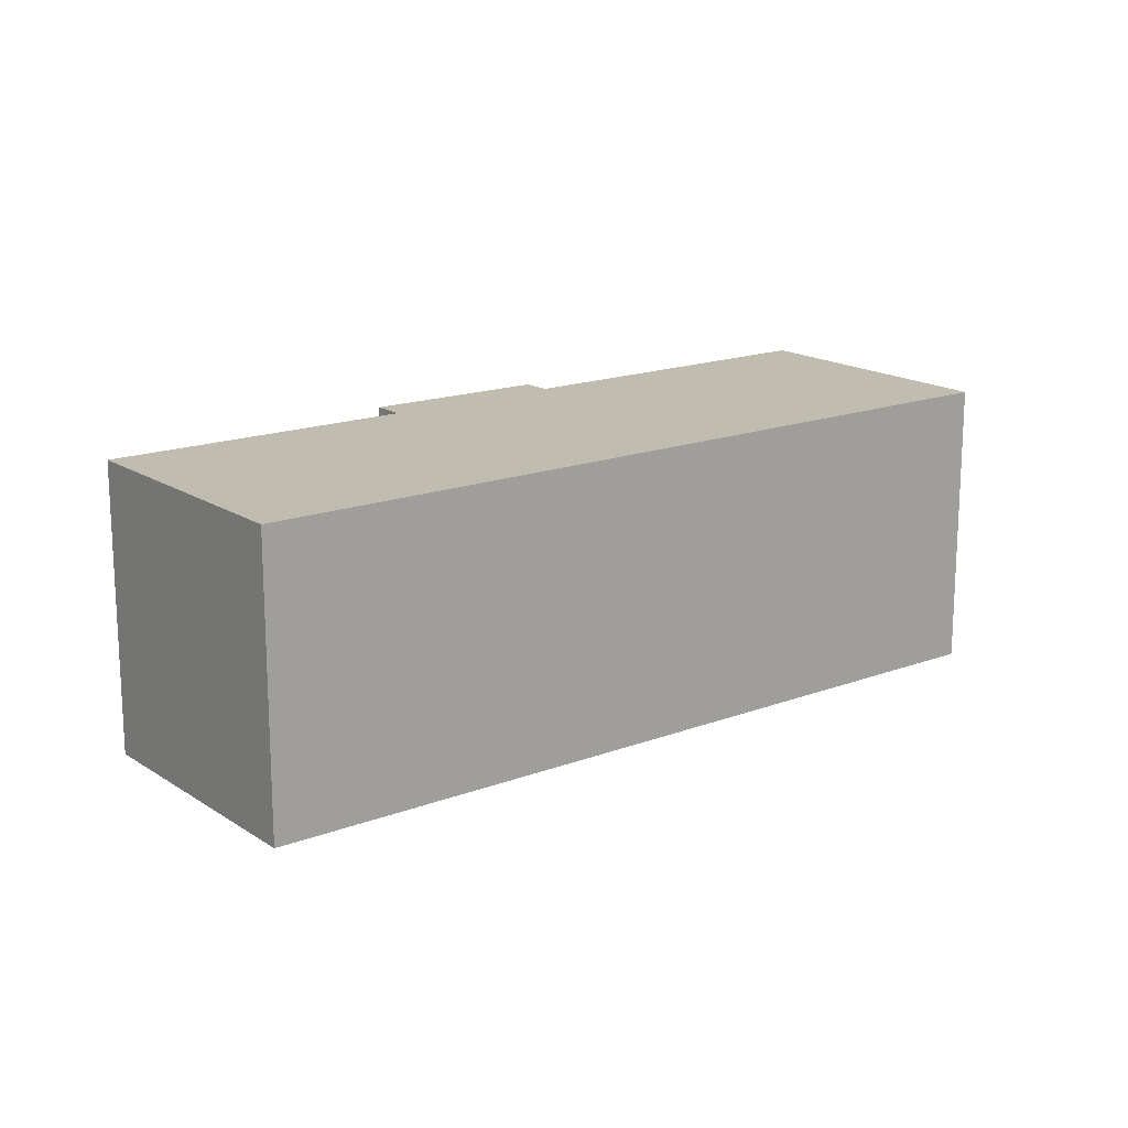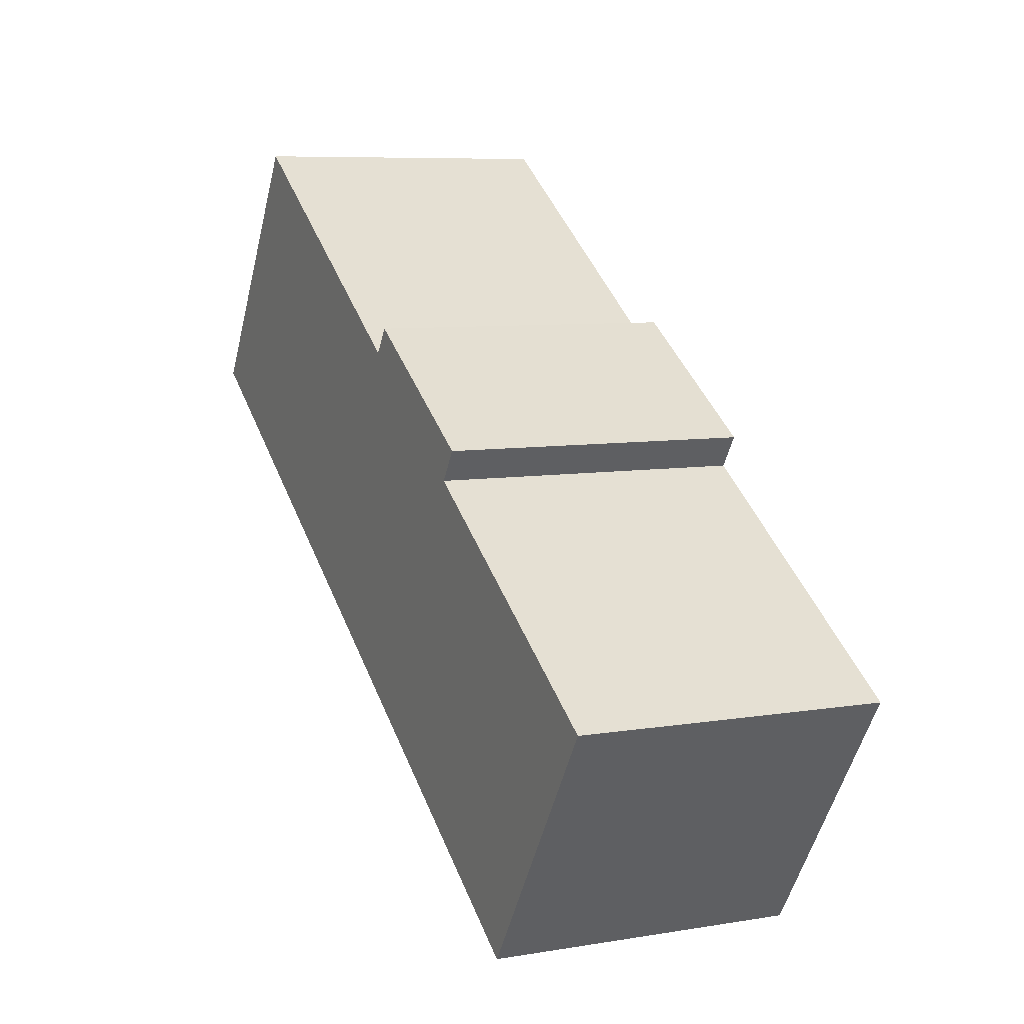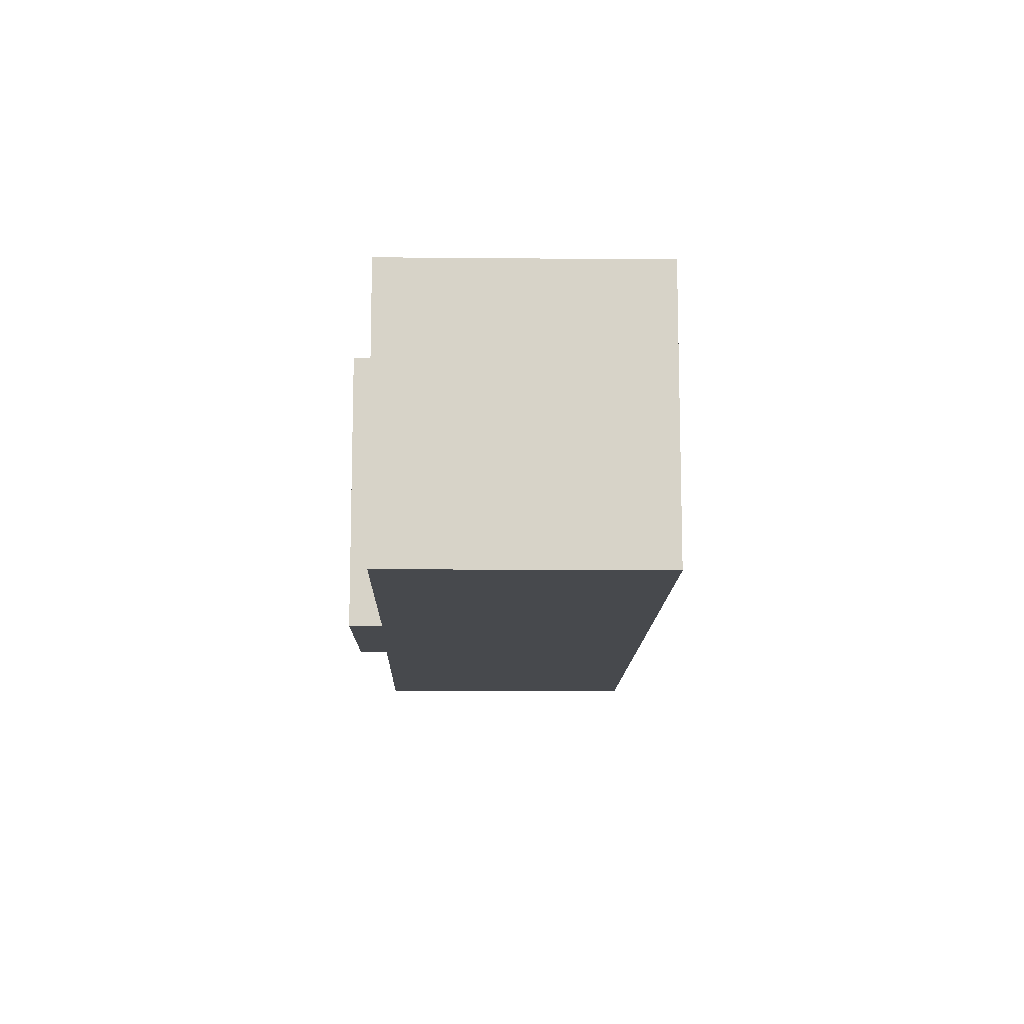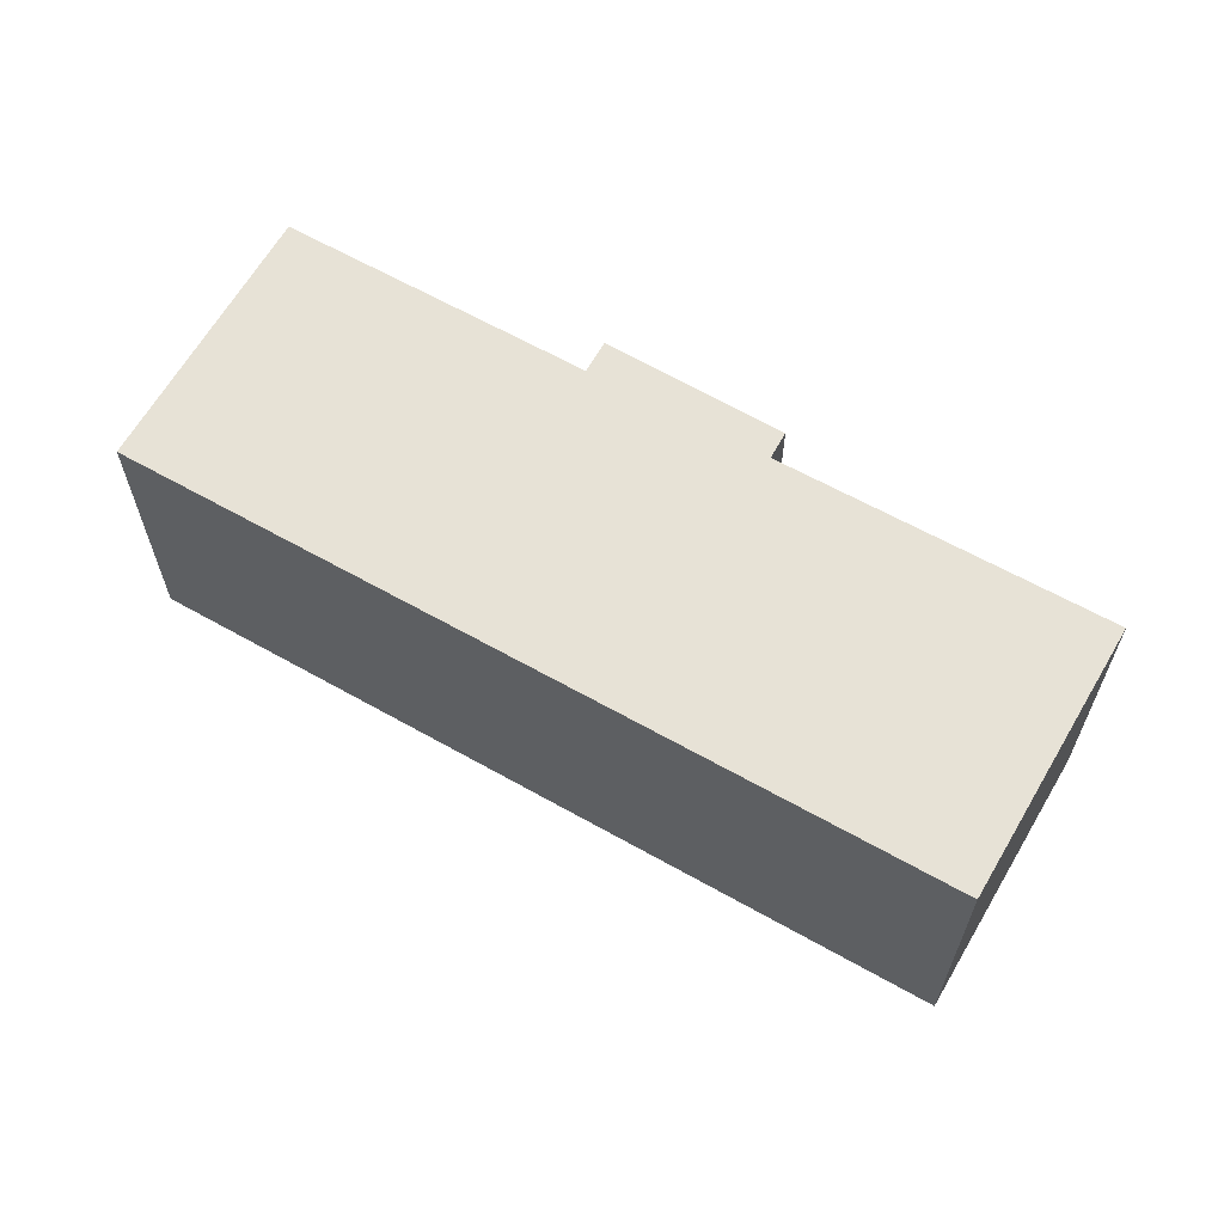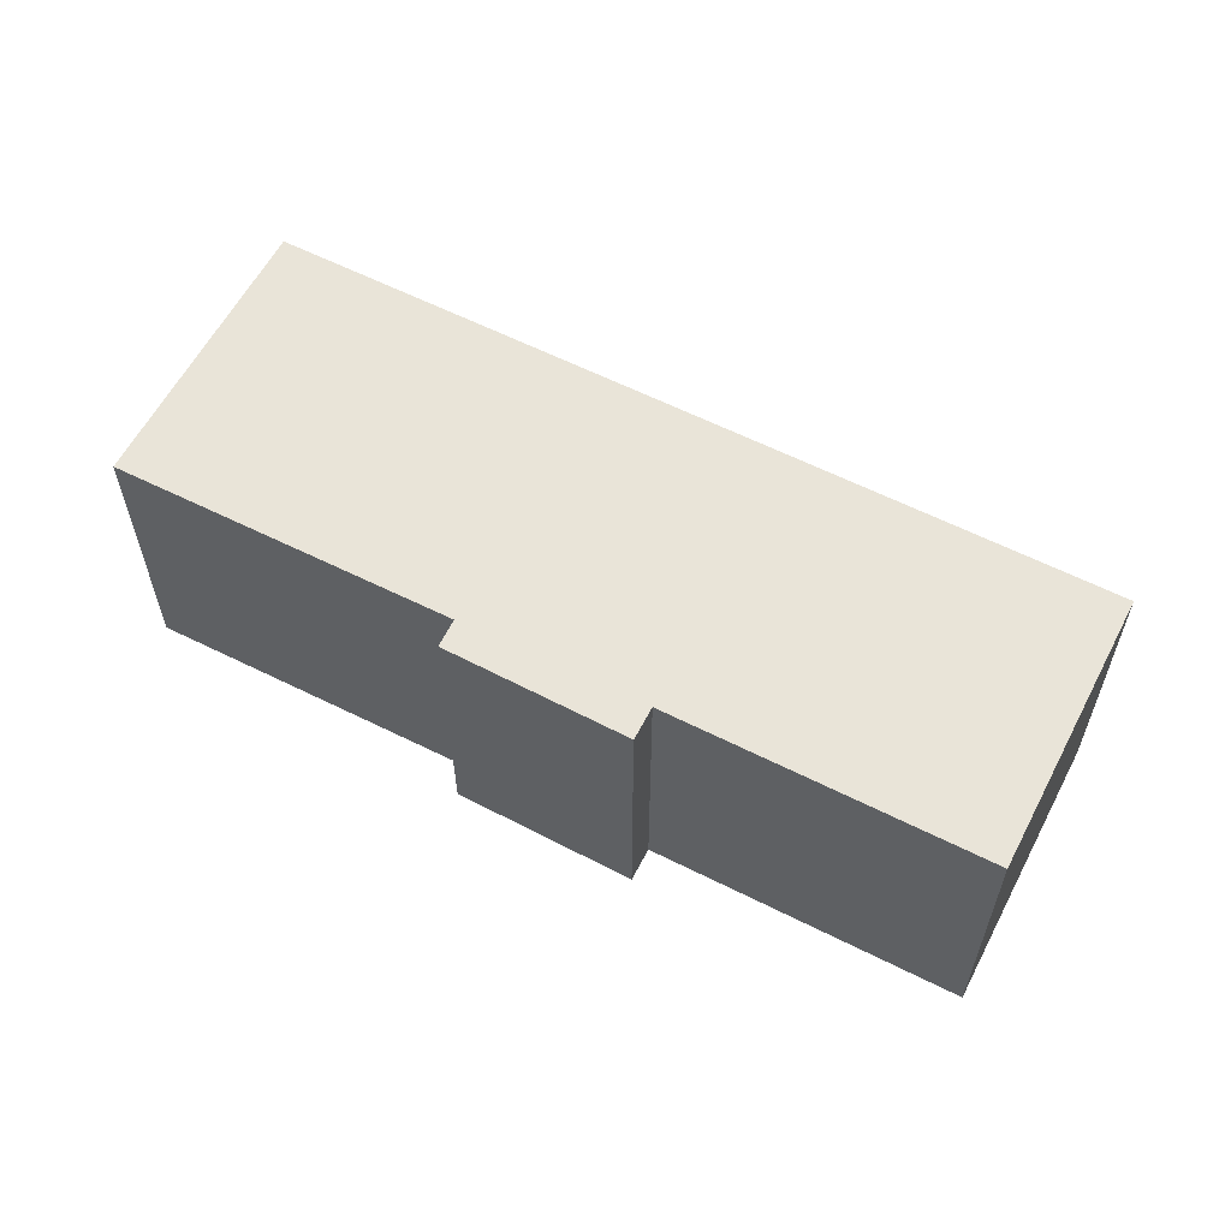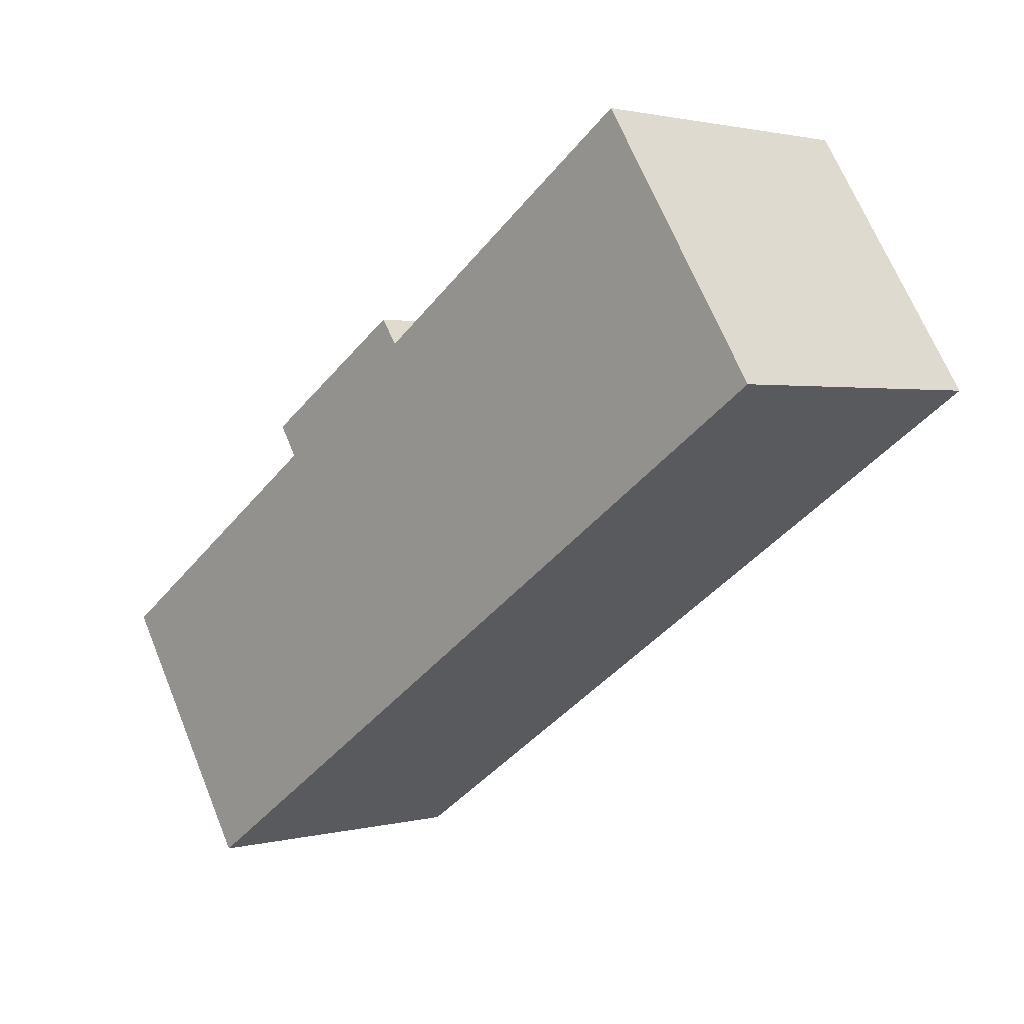
<metadata>
{"format":"obj","ext":"obj","renderer":"f3d","projection":"perspective","resolution":1024,"background":"white","views":[{"elev":16.6,"azim":175.9,"up":"+Y"},{"elev":7.6,"azim":64.7,"up":"+Z"},{"elev":-12.3,"azim":122.3,"up":"+Y"},{"elev":63.6,"azim":-116.8,"up":"+Y"},{"elev":60.4,"azim":60.8,"up":"+Y"},{"elev":1.6,"azim":-133.4,"up":"+Z"}]}
</metadata>
<code>
v  7.012 3.319 -0.342
v  6.795 3.319 -0.67
v  5.209 3.319 0.815
v  1.761 3.319 2.732
v  8.08 3.319 -5.356
v  0 3.319 2.032e-16
v  5.021 3.319 0.543
v  9.846 3.319 -2.692
v  5.209 -4.99e-17 0.815
v  7.012 2.094e-17 -0.342
v  6.795 4.103e-17 -0.67
v  9.846 1.648e-16 -2.692
v  1.761 -1.673e-16 2.732
v  5.021 -3.325e-17 0.543
v  8.08 3.28e-16 -5.356
v  0 0 0
g defaultobject
f 1 2 3
f 4 5 6
f 5 4 7
f 5 7 3
f 5 3 2
f 5 2 8
f 9 1 3
f 1 9 10
f 11 8 2
f 8 11 12
f 13 7 4
f 7 13 14
f 10 2 1
f 2 10 11
f 12 5 8
f 5 12 15
f 15 6 5
f 6 15 16
f 16 4 6
f 4 16 13
f 14 3 7
f 3 14 9
f 12 16 15
f 16 12 11
f 16 11 10
f 16 10 14
f 14 10 9
f 16 14 13

</code>
